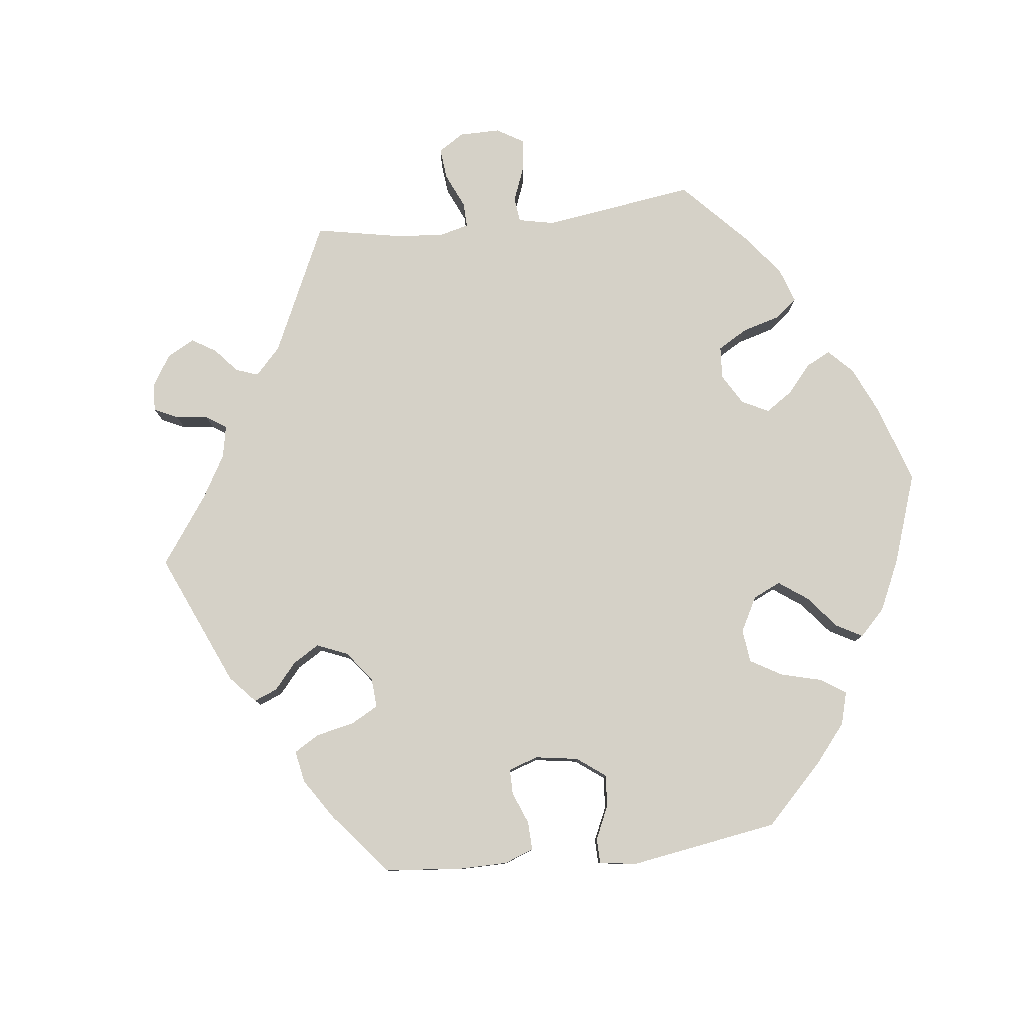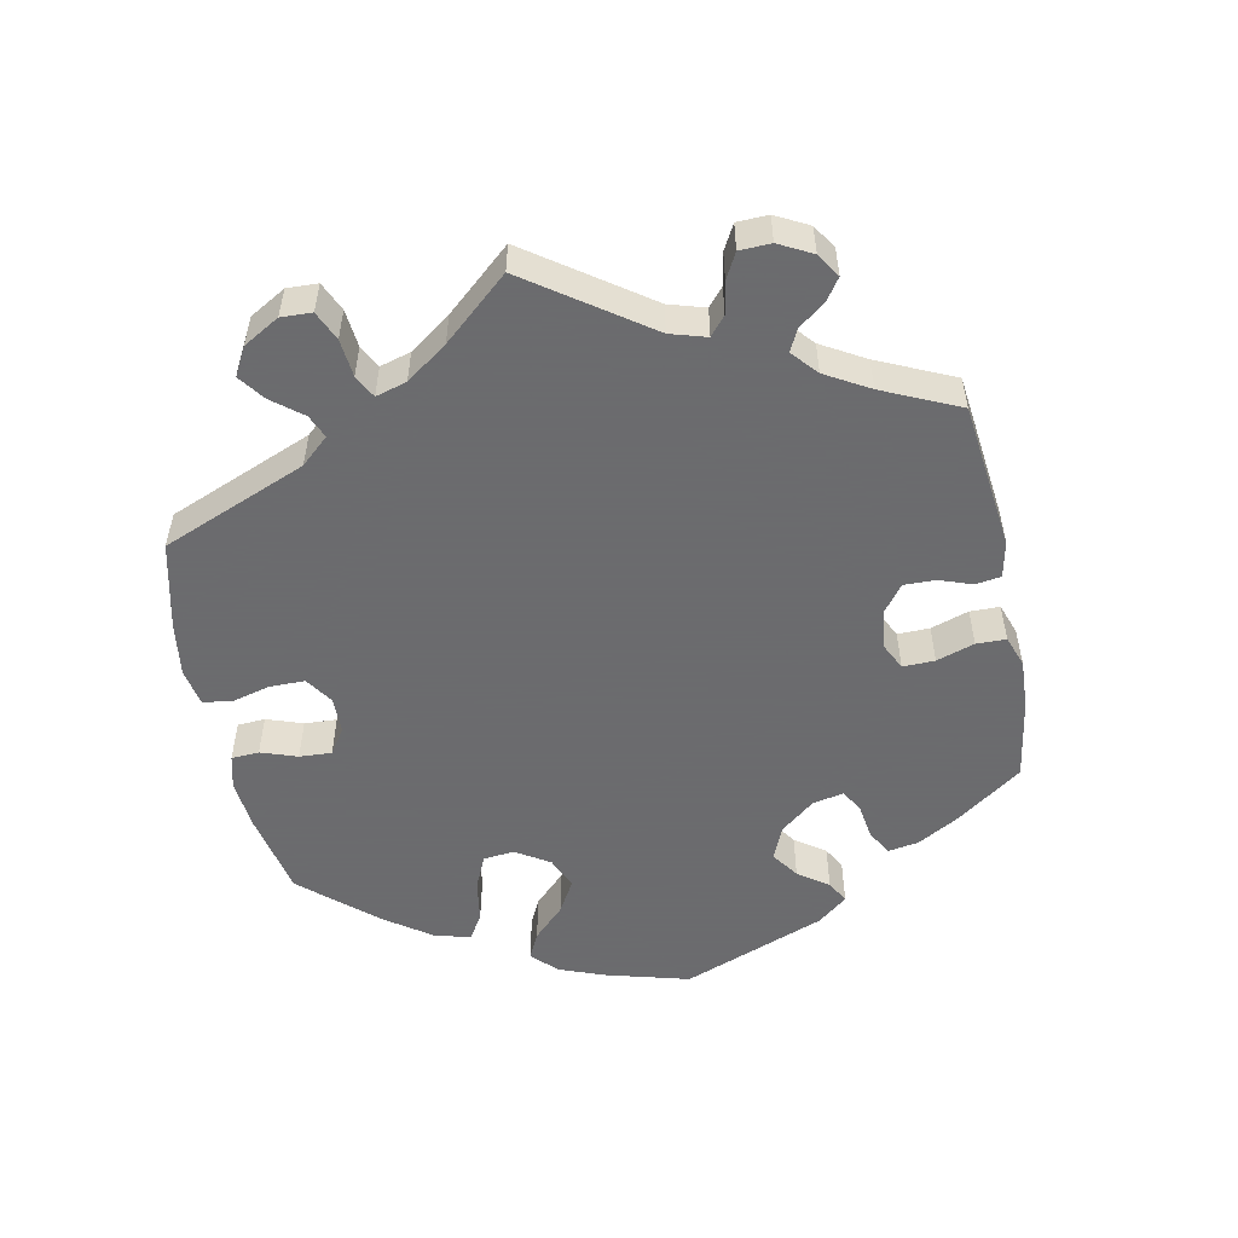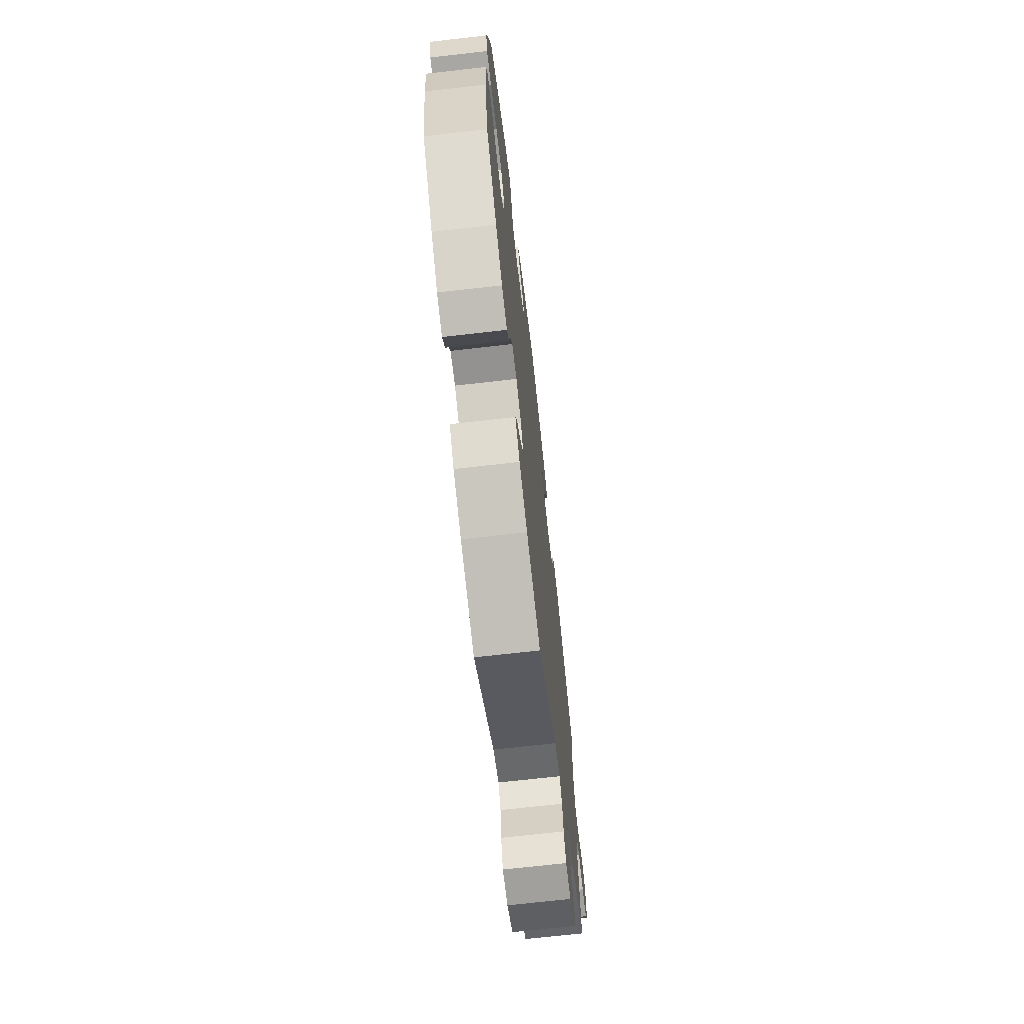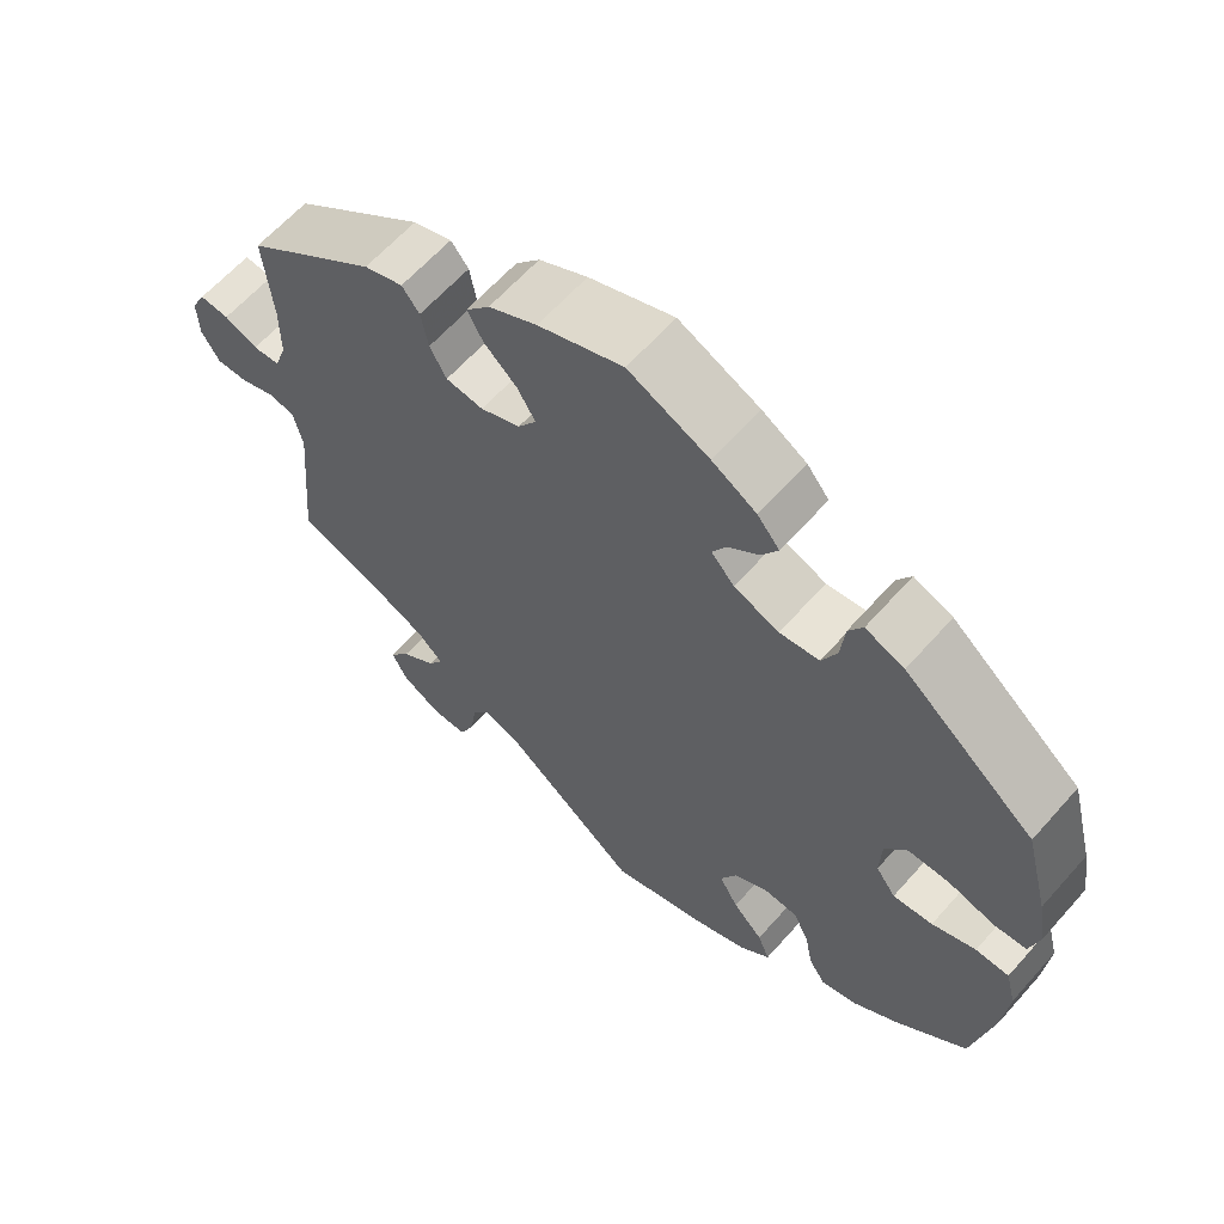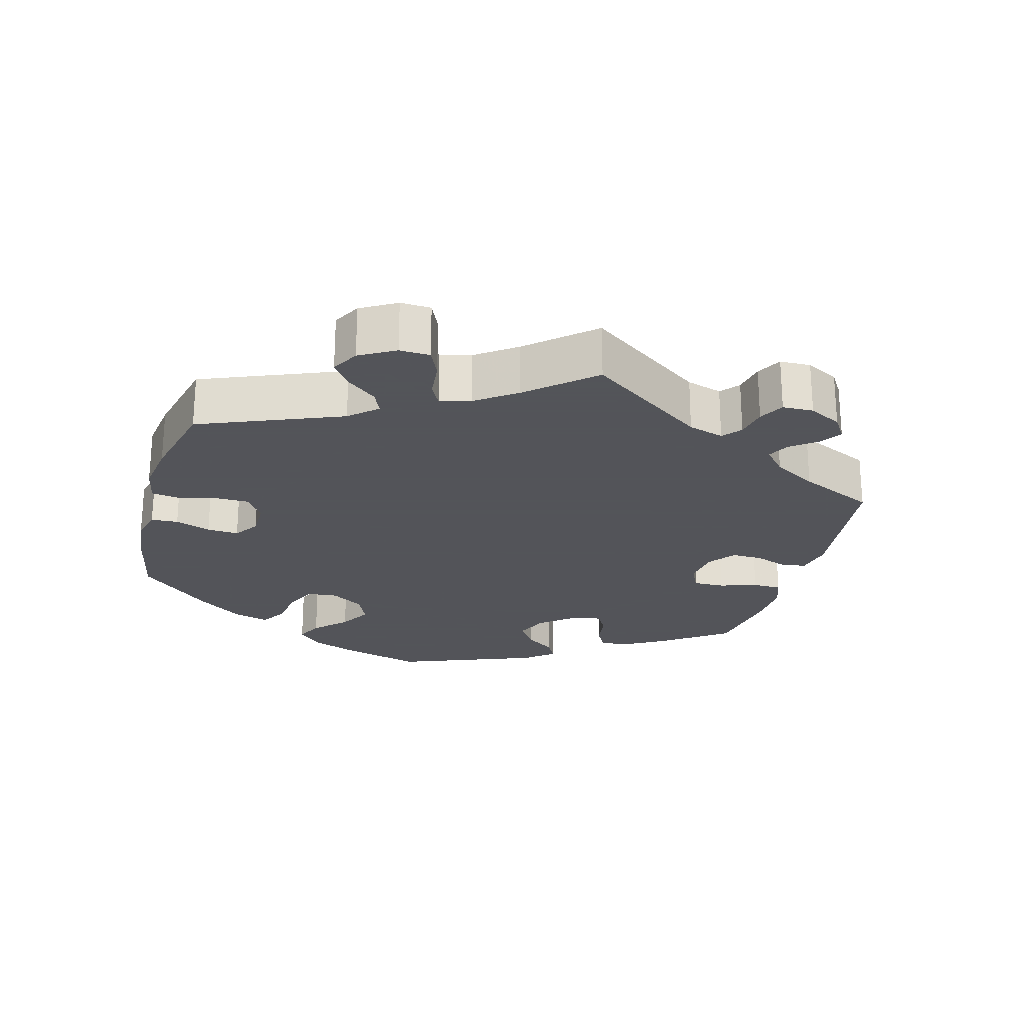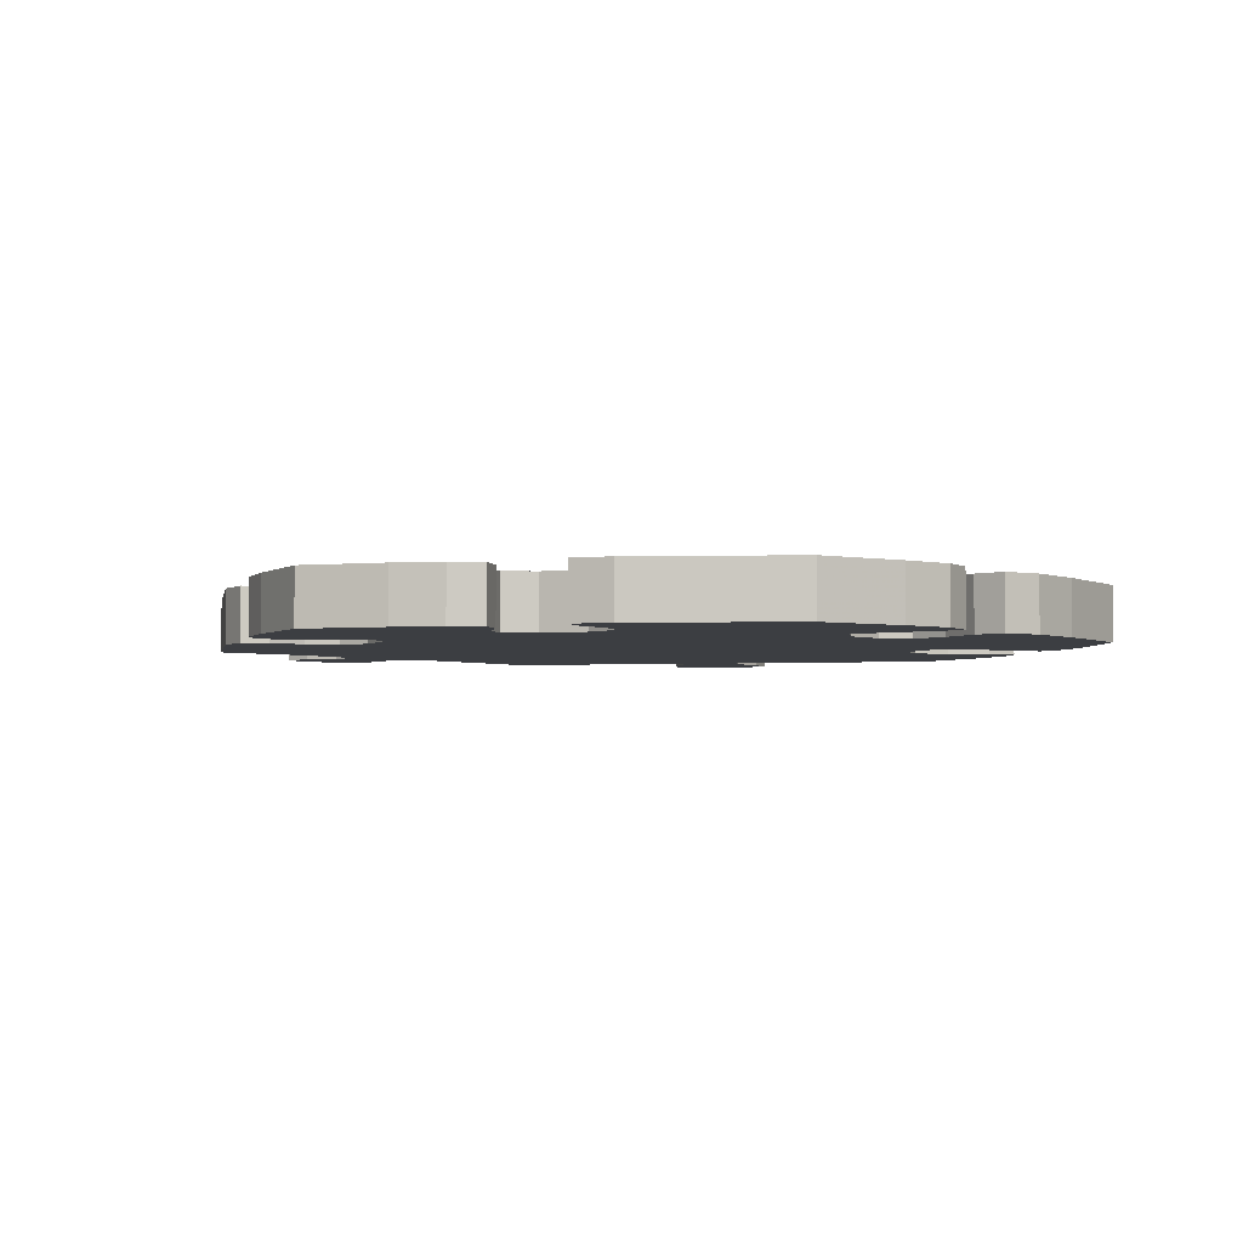
<metadata>
{"format":"obj","ext":"obj","renderer":"f3d","projection":"perspective","resolution":1024,"background":"white","views":[{"elev":79.7,"azim":23.3,"up":"+Y"},{"elev":-53.5,"azim":-108.5,"up":"+Y"},{"elev":-70.4,"azim":96.5,"up":"+Z"},{"elev":62.4,"azim":41.4,"up":"+Z"},{"elev":-23.9,"azim":-135.3,"up":"+Y"},{"elev":-3.4,"azim":42.9,"up":"+Y"}]}
</metadata>
<code>
v 0.411 0.07 -0.368
v 0.354 0.07 -0.409
v 0.308 0.07 -0.422
v 0.287 0.07 -0.39
v 0.277 0.07 -0.338
v 0.257 0.07 -0.298
v 0.215 0.07 -0.295
v 0.171 0.07 -0.32
v 0.151 0.07 -0.361
v 0.175 0.07 -0.403
v 0.213 0.07 -0.442
v 0.228 0.07 -0.48
v 0.189 0.07 -0.514
v 0.12 0.07 -0.542
v 0 0.07 -0.578
v -0.17 0.07 -0.445
v -0.219 0.07 -0.429
v -0.24 0.07 -0.457
v -0.248 0.07 -0.51
v -0.266 0.07 -0.551
v -0.31 0.07 -0.552
v -0.36 0.07 -0.523
v -0.38 0.07 -0.485
v -0.354 0.07 -0.449
v -0.311 0.07 -0.418
v -0.292 0.07 -0.388
v -0.324 0.07 -0.357
v -0.388 0.07 -0.328
v -0.501 0.07 -0.289
v -0.483 0.07 -0.088
v -0.495 0.07 -0.037
v -0.528 0.07 -0.031
v -0.571 0.07 -0.046
v -0.611 0.07 -0.047
v -0.634 0.07 -0.01
v -0.636 0.07 0.042
v -0.618 0.07 0.077
v -0.581 0.07 0.074
v -0.539 0.07 0.056
v -0.505 0.07 0.058
v -0.49 0.07 0.102
v -0.49 0.07 0.172
v -0.501 0.07 0.288
v -0.336 0.07 0.41
v -0.287 0.07 0.426
v -0.265 0.07 0.398
v -0.256 0.07 0.35
v -0.235 0.07 0.312
v -0.188 0.07 0.306
v -0.138 0.07 0.327
v -0.115 0.07 0.361
v -0.138 0.07 0.399
v -0.179 0.07 0.436
v -0.199 0.07 0.472
v -0.169 0.07 0.507
v -0.108 0.07 0.538
v -0.001 0.07 0.578
v 0.101 0.07 0.531
v 0.157 0.07 0.498
v 0.185 0.07 0.464
v 0.164 0.07 0.43
v 0.126 0.07 0.4
v 0.108 0.07 0.369
v 0.137 0.07 0.336
v 0.194 0.07 0.314
v 0.244 0.07 0.32
v 0.263 0.07 0.361
v 0.268 0.07 0.412
v 0.286 0.07 0.442
v 0.335 0.07 0.423
v 0.5 0.07 0.289
v 0.53 0.07 0.174
v 0.541 0.07 0.107
v 0.529 0.07 0.061
v 0.488 0.07 0.058
v 0.43 0.07 0.074
v 0.378 0.07 0.074
v 0.35 0.07 0.036
v 0.348 0.07 -0.019
v 0.373 0.07 -0.054
v 0.423 0.07 -0.049
v 0.478 0.07 -0.028
v 0.52 0.07 -0.029
v 0.533 0.07 -0.079
v 0.526 0.07 -0.157
v 0.5 0.07 -0.289
v 0.411 0 -0.368
v 0.354 0 -0.409
v 0.308 0 -0.422
v 0.287 0 -0.39
v 0.277 0 -0.338
v 0.257 0 -0.298
v 0.215 0 -0.295
v 0.171 0 -0.32
v 0.151 0 -0.361
v 0.175 0 -0.403
v 0.213 0 -0.442
v 0.228 0 -0.48
v 0.189 0 -0.514
v 0.12 0 -0.542
v 0 0 -0.578
v -0.17 0 -0.445
v -0.219 0 -0.429
v -0.24 0 -0.457
v -0.248 0 -0.51
v -0.266 0 -0.551
v -0.31 0 -0.552
v -0.36 0 -0.523
v -0.38 0 -0.485
v -0.354 0 -0.449
v -0.311 0 -0.418
v -0.292 0 -0.388
v -0.324 0 -0.357
v -0.388 0 -0.328
v -0.501 0 -0.289
v -0.483 0 -0.088
v -0.495 0 -0.037
v -0.528 0 -0.031
v -0.571 0 -0.046
v -0.611 0 -0.047
v -0.634 0 -0.01
v -0.636 0 0.042
v -0.618 0 0.077
v -0.581 0 0.074
v -0.539 0 0.056
v -0.505 0 0.058
v -0.49 0 0.102
v -0.49 0 0.172
v -0.501 0 0.288
v -0.336 0 0.41
v -0.287 0 0.426
v -0.265 0 0.398
v -0.256 0 0.35
v -0.235 0 0.312
v -0.188 0 0.306
v -0.138 0 0.327
v -0.115 0 0.361
v -0.138 0 0.399
v -0.179 0 0.436
v -0.199 0 0.472
v -0.169 0 0.507
v -0.108 0 0.538
v -0.001 0 0.578
v 0.101 0 0.531
v 0.157 0 0.498
v 0.185 0 0.464
v 0.164 0 0.43
v 0.126 0 0.4
v 0.108 0 0.369
v 0.137 0 0.336
v 0.194 0 0.314
v 0.244 0 0.32
v 0.263 0 0.361
v 0.268 0 0.412
v 0.286 0 0.442
v 0.335 0 0.423
v 0.5 0 0.289
v 0.53 0 0.174
v 0.541 0 0.107
v 0.529 0 0.061
v 0.488 0 0.058
v 0.43 0 0.074
v 0.378 0 0.074
v 0.35 0 0.036
v 0.348 0 -0.019
v 0.373 0 -0.054
v 0.423 0 -0.049
v 0.478 0 -0.028
v 0.52 0 -0.029
v 0.533 0 -0.079
v 0.526 0 -0.157
v 0.5 0 -0.289
f 81 82 83 84
f 80 81 84 85
f 73 74 75 76
f 73 76 77
f 72 73 77
f 71 72 77
f 70 71 77 78
f 67 68 69 70
f 66 67 70 78
f 59 60 61 62
f 59 62 63
f 58 59 63
f 57 58 63
f 56 57 63
f 55 56 63 64
f 52 53 54 55
f 51 52 55 64
f 44 45 46 47
f 42 43 44 47
f 41 42 47 48
f 40 41 48 49
f 36 37 38 39
f 36 39 40
f 35 36 40
f 32 33 34 35
f 31 32 35 40
f 30 31 40 49
f 28 29 30 49
f 22 23 24 25
f 22 25 26
f 21 22 26
f 18 19 20 21
f 18 21 26
f 17 18 26
f 16 17 26 27
f 14 15 16
f 13 14 16 27
f 10 11 12 13
f 9 10 13 27
f 2 3 4 5
f 2 5 6
f 1 2 6
f 80 85 86 1
f 65 66 78 79
f 51 64 65 79
f 50 51 79 80
f 8 9 27 28
f 7 8 28 49
f 6 7 49 50
f 1 6 50 80
f 170 169 168 167
f 171 170 167 166
f 162 161 160 159
f 163 162 159
f 163 159 158
f 163 158 157
f 164 163 157 156
f 156 155 154 153
f 164 156 153 152
f 148 147 146 145
f 149 148 145
f 149 145 144
f 149 144 143
f 149 143 142
f 150 149 142 141
f 141 140 139 138
f 150 141 138 137
f 133 132 131 130
f 133 130 129 128
f 134 133 128 127
f 135 134 127 126
f 125 124 123 122
f 126 125 122
f 126 122 121
f 121 120 119 118
f 126 121 118 117
f 135 126 117 116
f 135 116 115 114
f 111 110 109 108
f 112 111 108
f 112 108 107
f 107 106 105 104
f 112 107 104
f 112 104 103
f 113 112 103 102
f 102 101 100
f 113 102 100 99
f 99 98 97 96
f 113 99 96 95
f 91 90 89 88
f 92 91 88
f 92 88 87
f 87 172 171 166
f 165 164 152 151
f 165 151 150 137
f 166 165 137 136
f 114 113 95 94
f 135 114 94 93
f 136 135 93 92
f 166 136 92 87
f 1 87 88 2
f 2 88 89 3
f 3 89 90 4
f 4 90 91 5
f 5 91 92 6
f 6 92 93 7
f 7 93 94 8
f 8 94 95 9
f 9 95 96 10
f 10 96 97 11
f 11 97 98 12
f 12 98 99 13
f 13 99 100 14
f 14 100 101 15
f 15 101 102 16
f 16 102 103 17
f 17 103 104 18
f 18 104 105 19
f 19 105 106 20
f 20 106 107 21
f 21 107 108 22
f 22 108 109 23
f 23 109 110 24
f 24 110 111 25
f 25 111 112 26
f 26 112 113 27
f 27 113 114 28
f 28 114 115 29
f 29 115 116 30
f 30 116 117 31
f 31 117 118 32
f 32 118 119 33
f 33 119 120 34
f 34 120 121 35
f 35 121 122 36
f 36 122 123 37
f 37 123 124 38
f 38 124 125 39
f 39 125 126 40
f 40 126 127 41
f 41 127 128 42
f 42 128 129 43
f 43 129 130 44
f 44 130 131 45
f 45 131 132 46
f 46 132 133 47
f 47 133 134 48
f 48 134 135 49
f 49 135 136 50
f 50 136 137 51
f 51 137 138 52
f 52 138 139 53
f 53 139 140 54
f 54 140 141 55
f 55 141 142 56
f 56 142 143 57
f 57 143 144 58
f 58 144 145 59
f 59 145 146 60
f 60 146 147 61
f 61 147 148 62
f 62 148 149 63
f 63 149 150 64
f 64 150 151 65
f 65 151 152 66
f 66 152 153 67
f 67 153 154 68
f 68 154 155 69
f 69 155 156 70
f 70 156 157 71
f 71 157 158 72
f 72 158 159 73
f 73 159 160 74
f 74 160 161 75
f 75 161 162 76
f 76 162 163 77
f 77 163 164 78
f 78 164 165 79
f 79 165 166 80
f 80 166 167 81
f 81 167 168 82
f 82 168 169 83
f 83 169 170 84
f 84 170 171 85
f 85 171 172 86
f 86 172 87 1

</code>
